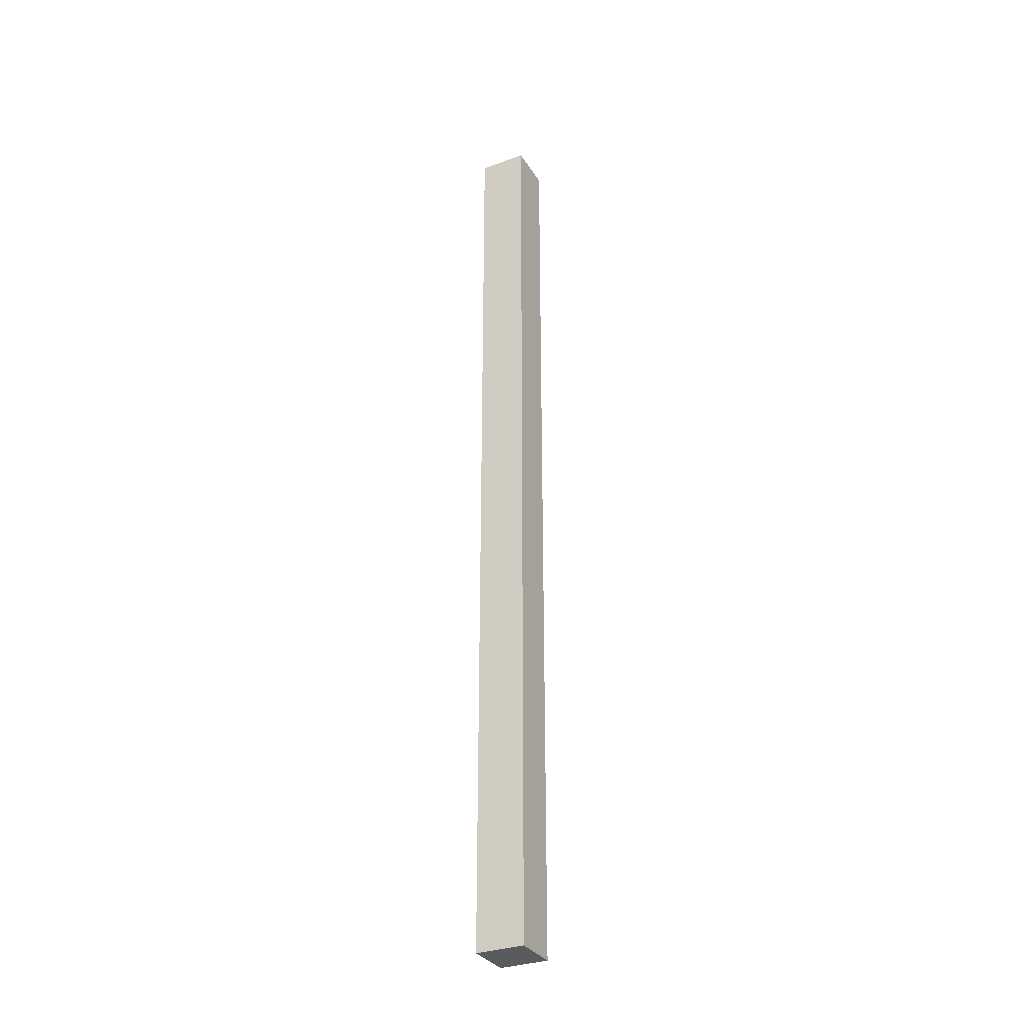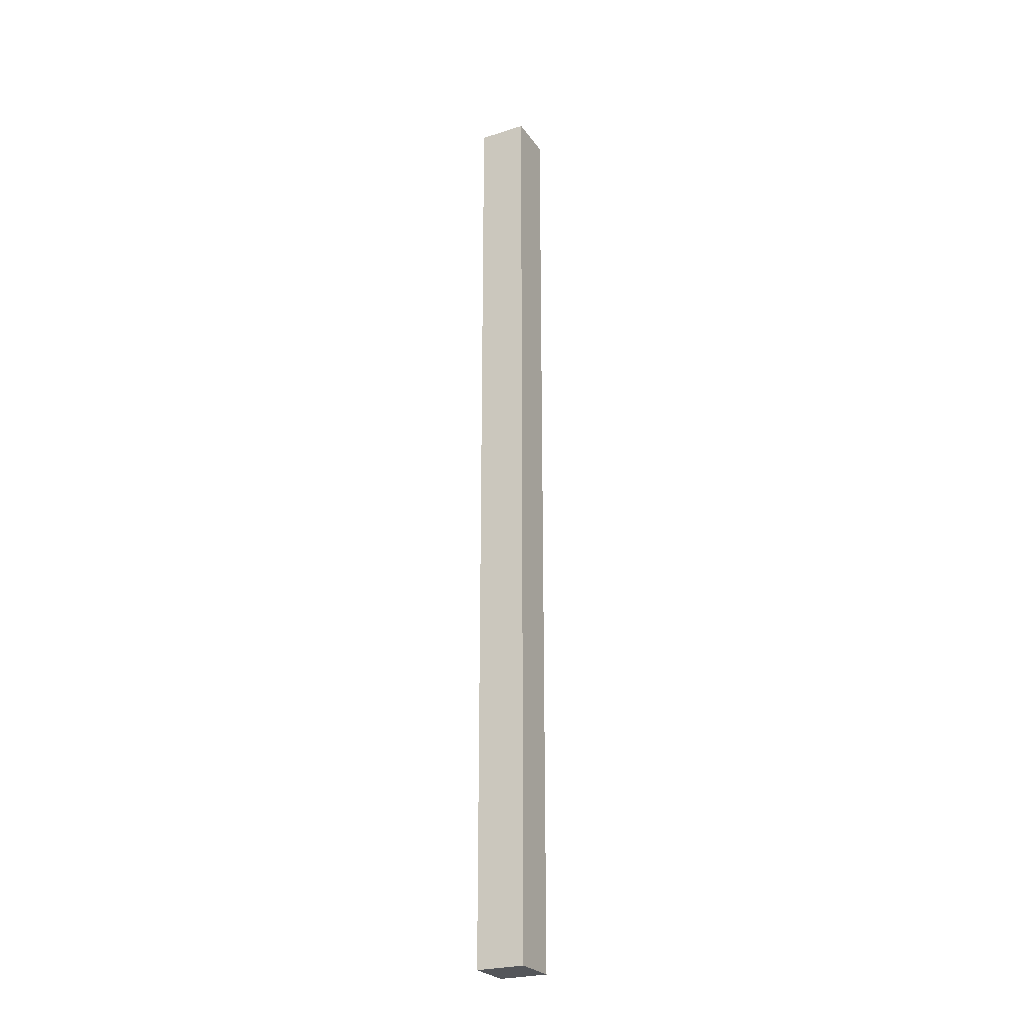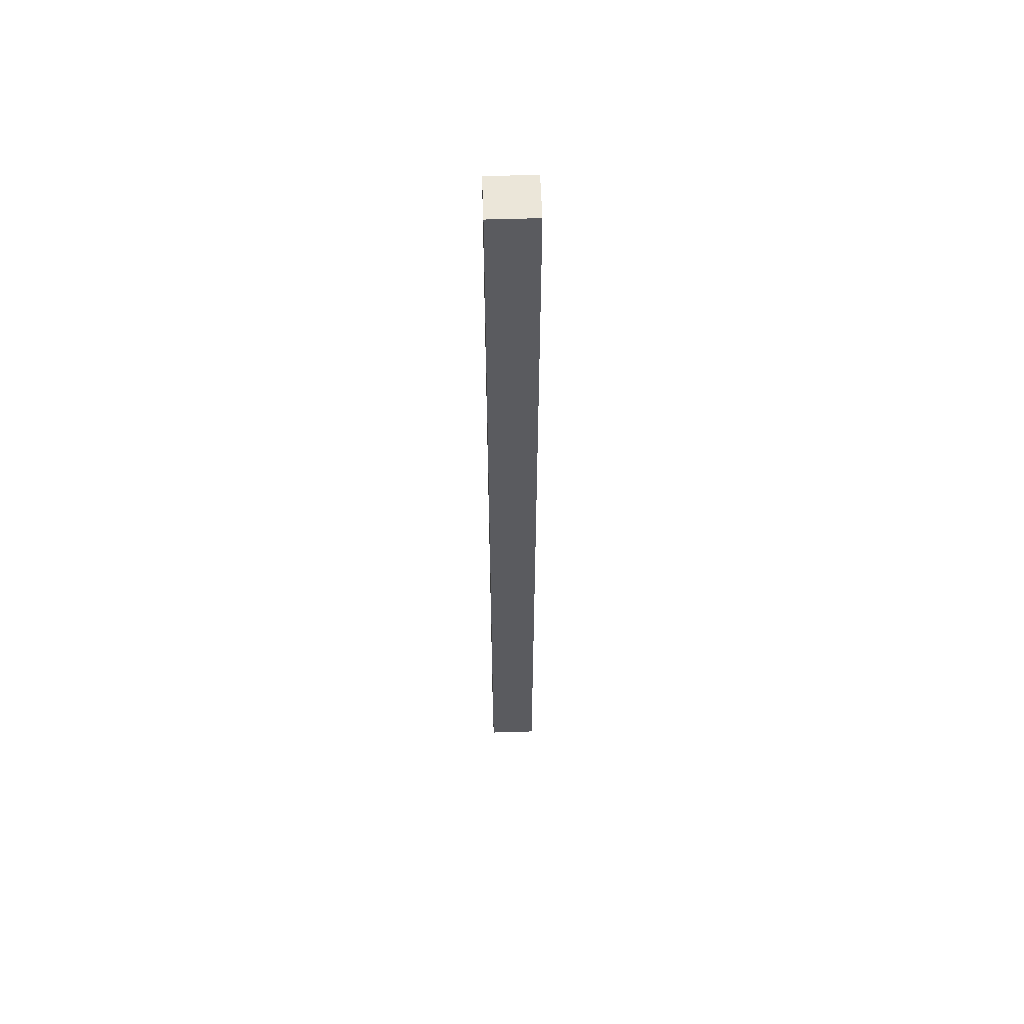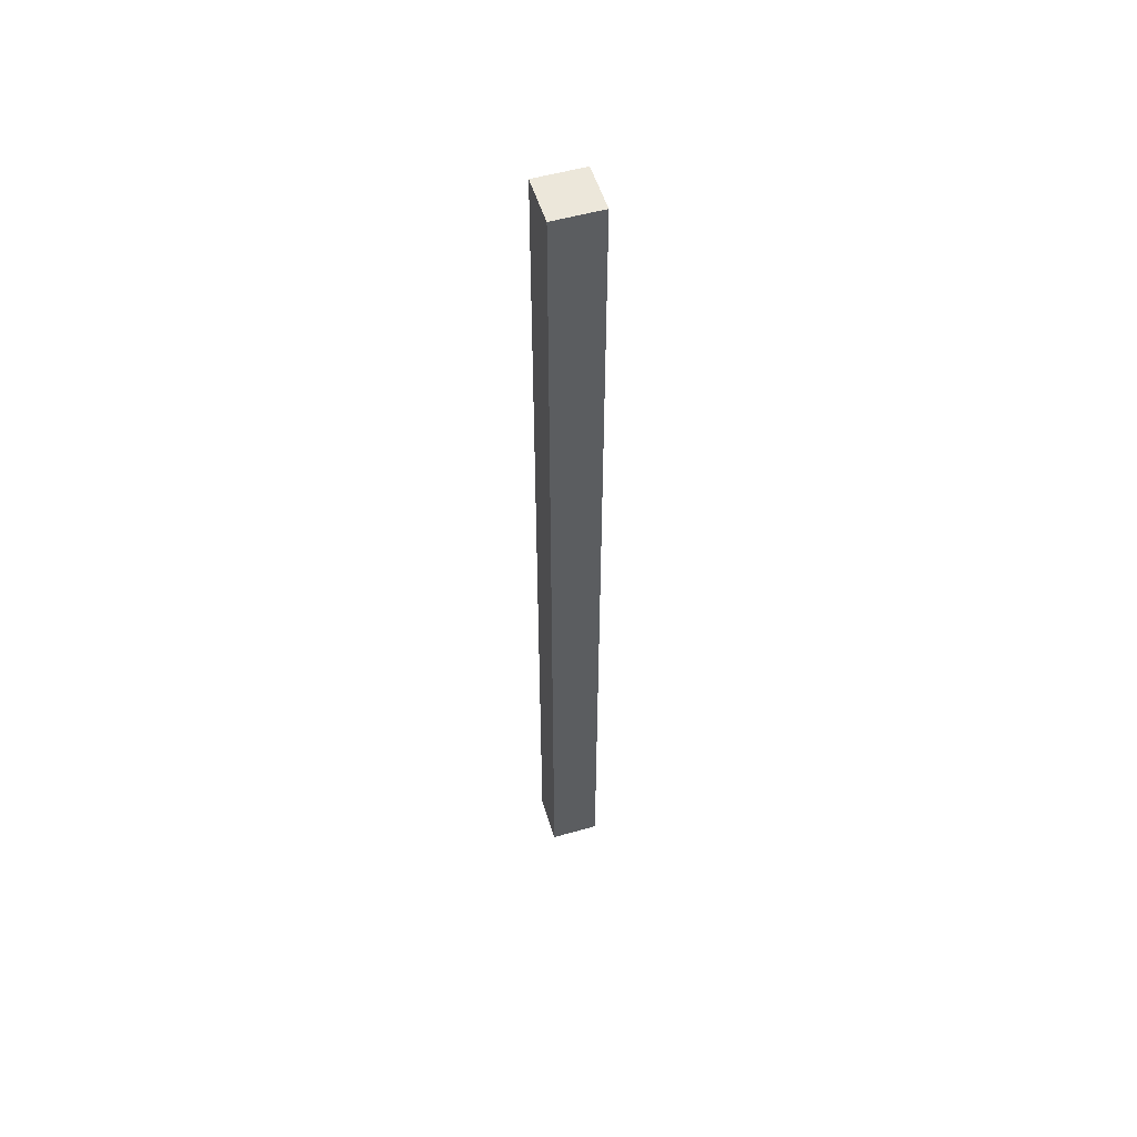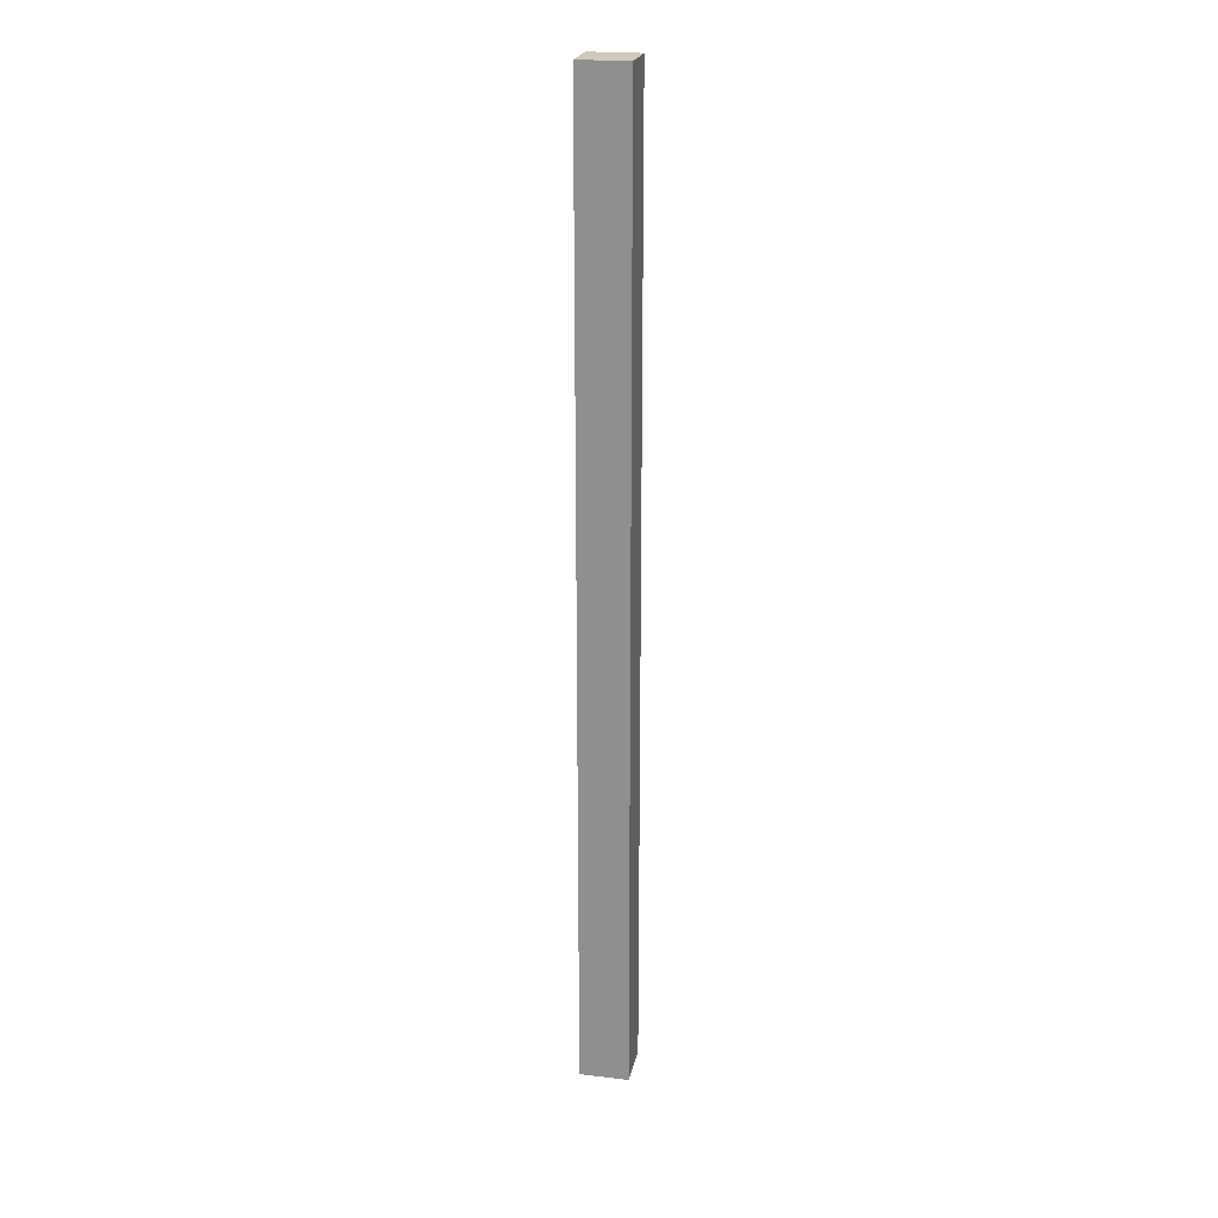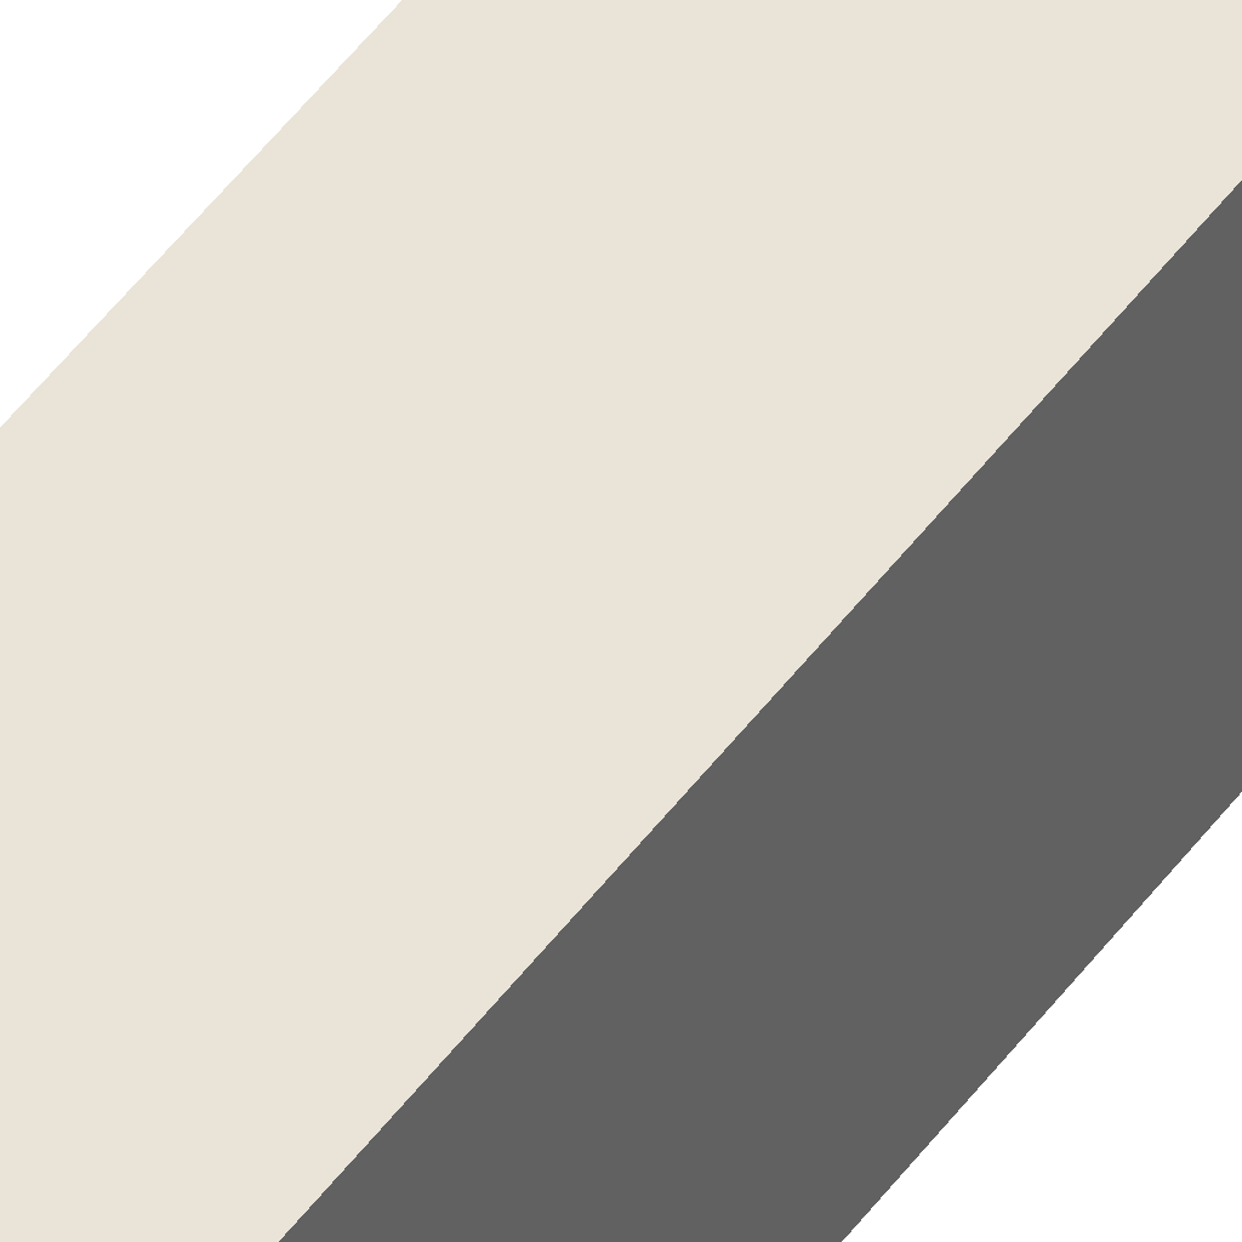
<metadata>
{"format":"obj","ext":"obj","renderer":"f3d","projection":"perspective","resolution":1024,"background":"white","views":[{"elev":-32.1,"azim":-153.0,"up":"+Y"},{"elev":-25.4,"azim":27.1,"up":"+Y"},{"elev":57.0,"azim":178.1,"up":"+Y"},{"elev":53.9,"azim":-16.9,"up":"+Y"},{"elev":22.4,"azim":-78.5,"up":"+Y"},{"elev":42.9,"azim":-148.1,"up":"+Z"}]}
</metadata>
<code>
v 0 0 0
v 0 0 5
v 0 98.8 5
v 0 98.8 0
v 5 0 0
v 0 0 0
v 0 98.8 0
v 5 98.8 0
v 5 0 5
v 5 0 0
v 5 98.8 0
v 5 98.8 5
v 0 0 5
v 5 0 5
v 5 98.8 5
v 0 98.8 5
v 0 98.8 5
v 5 98.8 5
v 5 98.8 0
v 0 98.8 0
v 5 0 5
v 0 0 5
v 0 0 0
v 5 0 0
g 2a755094-e382-11ea-a9b1-54bf646e7e1f
f 1 2 4
f 4 2 3
g 2a7d18c2-e382-11ea-85e0-54bf646e7e1f
f 5 6 8
f 8 6 7
g 2a85082c-e382-11ea-b48f-54bf646e7e1f
f 9 10 12
f 12 10 11
g 2a8cd024-e382-11ea-9d88-54bf646e7e1f
f 13 14 16
f 16 14 15
g 2a94bf8c-e382-11ea-aae5-54bf646e7e1f
f 18 19 17
f 17 19 20
g 2aae8906-e382-11ea-9b00-54bf646e7e1f
f 21 22 24
f 24 22 23

</code>
